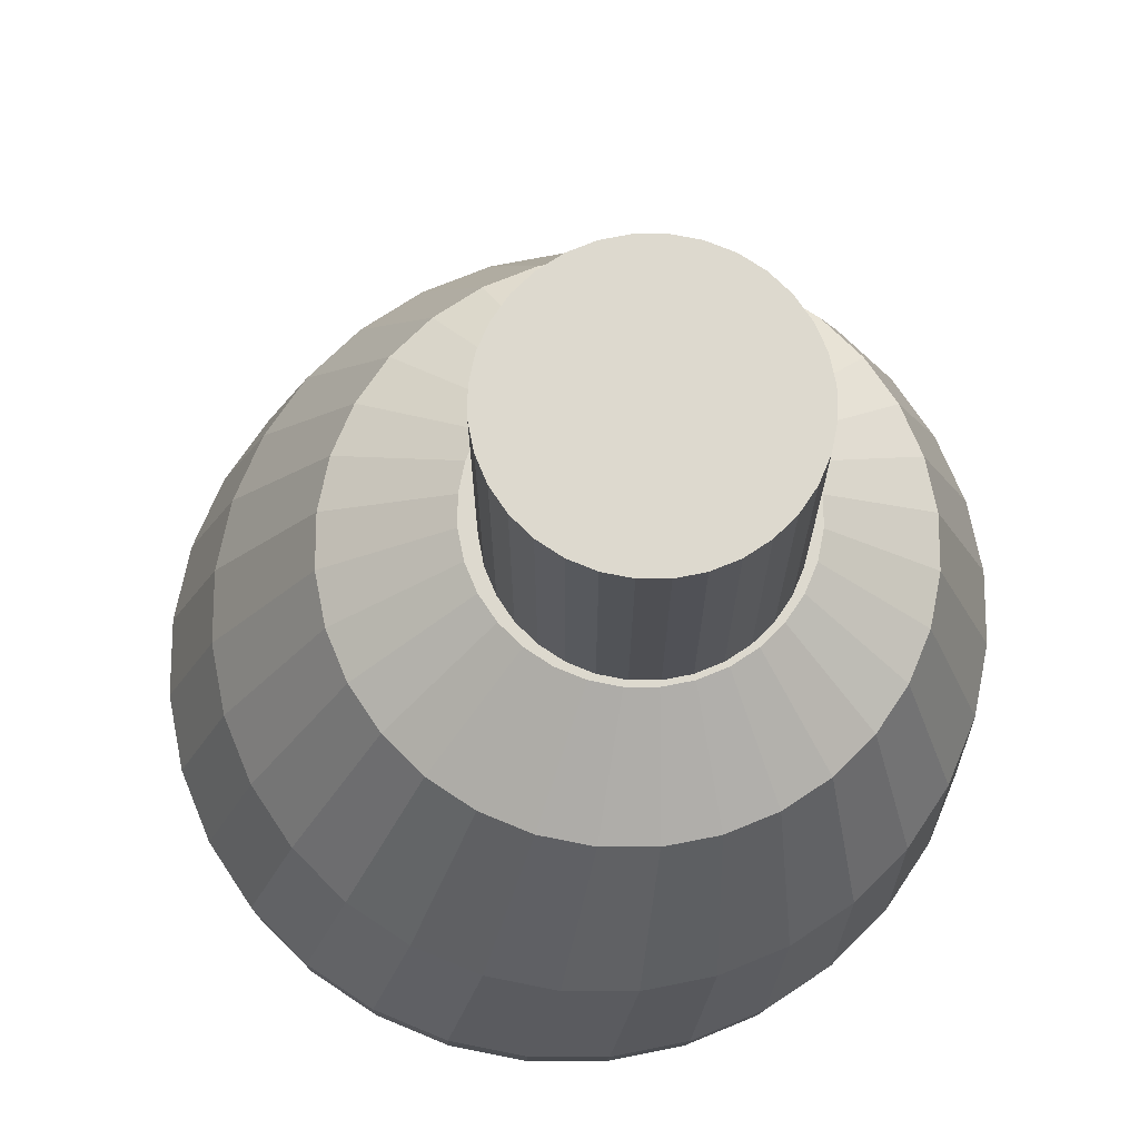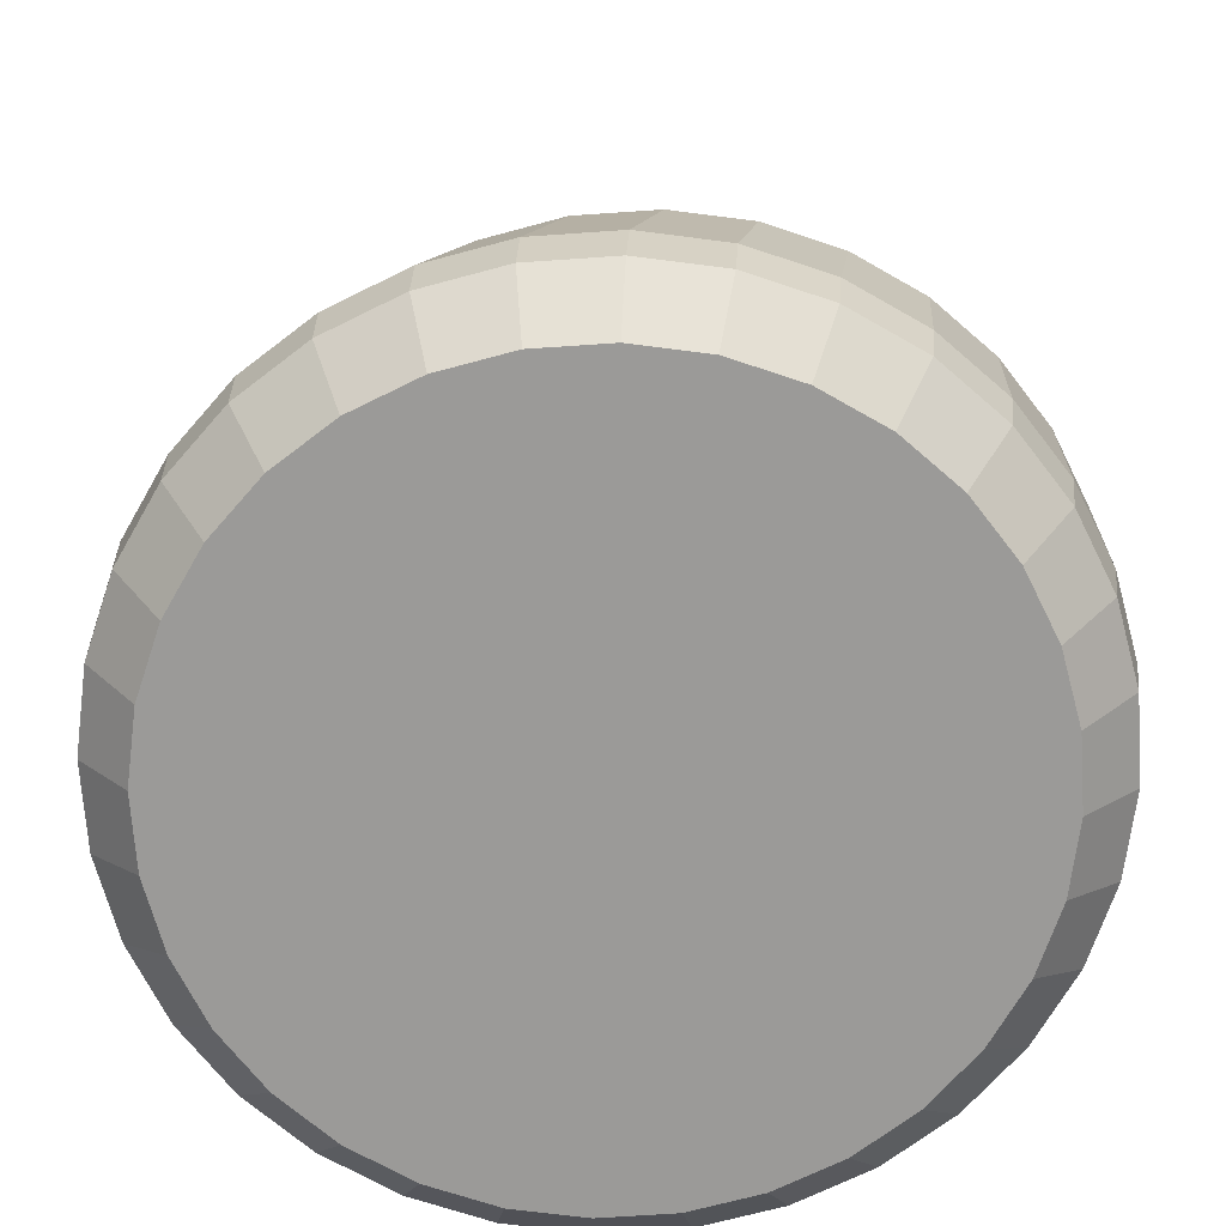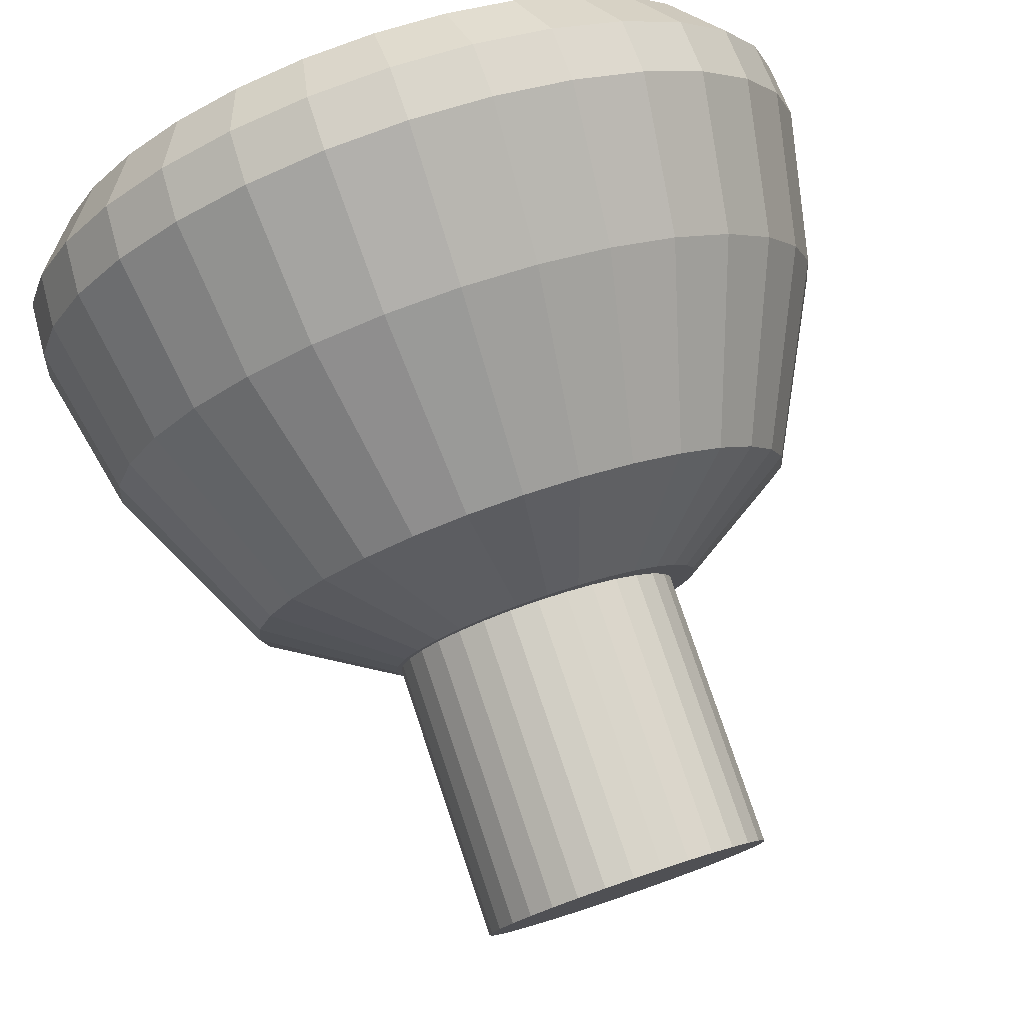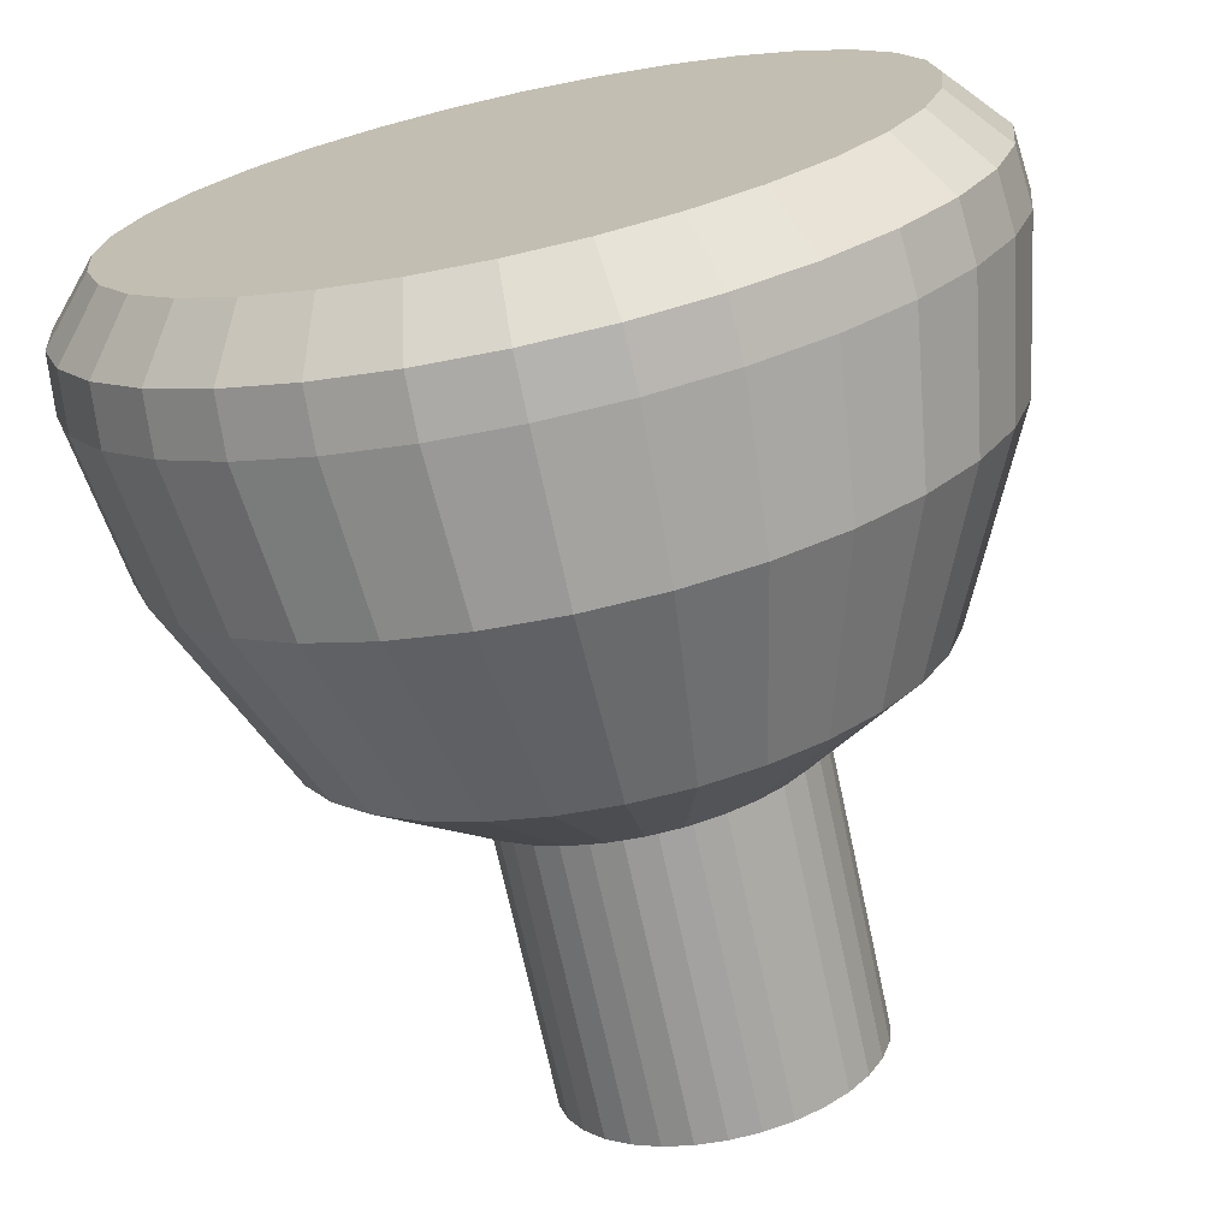
<metadata>
{"format":"obj","ext":"obj","renderer":"f3d","projection":"perspective","resolution":1024,"background":"white","views":[{"elev":71.8,"azim":73.2,"up":"+Y"},{"elev":-69.3,"azim":110.8,"up":"+Y"},{"elev":78.3,"azim":161.3,"up":"+Z"},{"elev":-71.1,"azim":12.2,"up":"+Z"}]}
</metadata>
<code>
o Madotsuki.002
v 0.002861 0.03268 0.03914
v 0.002861 -0.07427 0.03914
v 0.01329 -0.07427 0.03811
v 0.01329 0.03268 0.03811
v 0.02332 -0.07427 0.03506
v 0.02332 0.03268 0.03506
v 0.03257 -0.07427 0.03012
v 0.03257 0.03268 0.03012
v 0.04067 -0.07427 0.02347
v 0.04067 0.03268 0.02347
v 0.04732 -0.07427 0.01537
v 0.04732 0.03268 0.01537
v 0.05226 -0.07427 0.006124
v 0.05226 0.03268 0.006124
v 0.05531 -0.07427 -0.003908
v 0.05531 0.03268 -0.003908
v 0.05634 -0.07427 -0.01434
v 0.05634 0.03268 -0.01434
v 0.05531 -0.07427 -0.02477
v 0.05531 0.03268 -0.02477
v 0.05226 -0.07427 -0.0348
v 0.05226 0.03268 -0.0348
v 0.04732 -0.07427 -0.04405
v 0.04732 0.03268 -0.04405
v 0.04067 -0.07427 -0.05215
v 0.04067 0.03268 -0.05215
v 0.03257 -0.07427 -0.0588
v 0.03257 0.03268 -0.0588
v 0.02332 -0.07427 -0.06374
v 0.02332 0.03268 -0.06374
v 0.01329 -0.07427 -0.06679
v 0.01329 0.03268 -0.06679
v 0.002861 -0.07427 -0.06782
v 0.002861 0.03268 -0.06782
v -0.007572 -0.07427 -0.06679
v -0.007572 0.03268 -0.06679
v -0.0176 -0.07427 -0.06374
v -0.0176 0.03268 -0.06374
v -0.02685 -0.07427 -0.0588
v -0.02685 0.03268 -0.0588
v -0.03495 -0.07427 -0.05215
v -0.03495 0.03268 -0.05215
v -0.0416 -0.07427 -0.04405
v -0.0416 0.03268 -0.04405
v -0.04654 -0.07427 -0.0348
v -0.04654 0.03268 -0.0348
v -0.04959 -0.07427 -0.02477
v -0.04959 0.03268 -0.02477
v -0.05061 -0.07427 -0.01434
v -0.05061 0.03268 -0.01434
v -0.04959 -0.07427 -0.003908
v -0.04959 0.03268 -0.003908
v -0.04654 -0.07427 0.006124
v -0.04654 0.03268 0.006124
v -0.0416 -0.07427 0.01537
v -0.0416 0.03268 0.01537
v -0.03495 -0.07427 0.02347
v -0.03495 0.03268 0.02347
v -0.02685 -0.07427 0.03012
v -0.02685 0.03268 0.03012
v -0.0176 -0.07427 0.03506
v -0.0176 0.03268 0.03506
v -0.007572 -0.07427 0.03811
v -0.007572 0.03268 0.03811
v -0.000666 -0.2337 0.1559
v -0.000666 -0.2531 0.1395
v 0.0243 -0.2531 0.137
v 0.0277 -0.2337 0.1531
v 0.0483 -0.2531 0.1297
v 0.05497 -0.2337 0.1449
v 0.07043 -0.2531 0.1179
v 0.08011 -0.2337 0.1314
v 0.08982 -0.2531 0.102
v 0.1021 -0.2337 0.1134
v 0.1057 -0.2531 0.0826
v 0.1202 -0.2337 0.09132
v 0.1176 -0.2531 0.06047
v 0.1337 -0.2337 0.06619
v 0.1248 -0.2531 0.03647
v 0.1419 -0.2337 0.03891
v 0.1273 -0.2531 0.0115
v 0.1447 -0.2337 0.01055
v 0.1248 -0.2531 -0.01346
v 0.1419 -0.2337 -0.01781
v 0.1176 -0.2531 -0.03746
v 0.1337 -0.2337 -0.04509
v 0.1057 -0.2531 -0.05959
v 0.1202 -0.2337 -0.07022
v 0.08982 -0.2531 -0.07898
v 0.1021 -0.2337 -0.09225
v 0.07043 -0.2531 -0.09489
v 0.08011 -0.2337 -0.1103
v 0.0483 -0.2531 -0.1067
v 0.05497 -0.2337 -0.1238
v 0.0243 -0.2531 -0.114
v 0.0277 -0.2337 -0.132
v -0.000666 -0.2531 -0.1165
v -0.000666 -0.2337 -0.1348
v -0.02563 -0.2531 -0.114
v -0.02903 -0.2337 -0.132
v -0.04963 -0.2531 -0.1067
v -0.0563 -0.2337 -0.1238
v -0.07176 -0.2531 -0.09489
v -0.08144 -0.2337 -0.1103
v -0.09115 -0.2531 -0.07898
v -0.1035 -0.2337 -0.09225
v -0.1071 -0.2531 -0.05959
v -0.1216 -0.2337 -0.07022
v -0.1189 -0.2531 -0.03746
v -0.135 -0.2337 -0.04509
v -0.1262 -0.2531 -0.01346
v -0.1433 -0.2337 -0.01781
v -0.1286 -0.2531 0.0115
v -0.1461 -0.2337 0.01055
v -0.1262 -0.2531 0.03647
v -0.1433 -0.2337 0.03891
v -0.1189 -0.2531 0.06047
v -0.135 -0.2337 0.06619
v -0.1071 -0.2531 0.0826
v -0.1216 -0.2337 0.09132
v -0.09115 -0.2531 0.102
v -0.1035 -0.2337 0.1134
v -0.07176 -0.2531 0.1179
v -0.08144 -0.2337 0.1314
v -0.04963 -0.2531 0.1297
v -0.0563 -0.2337 0.1449
v -0.02563 -0.2531 0.137
v -0.02903 -0.2337 0.1531
v -0.01221 -0.07088 0.04368
v -0.000666 -0.07088 0.04481
v 0.01087 -0.07088 0.04368
v 0.02197 -0.07088 0.04031
v 0.0322 -0.07088 0.03485
v 0.04116 -0.07088 0.02749
v 0.04852 -0.07088 0.01852
v 0.05399 -0.07088 0.008297
v 0.05735 -0.07088 -0.0028
v 0.05849 -0.07088 -0.01434
v 0.05735 -0.07088 -0.02588
v 0.05399 -0.07088 -0.03698
v 0.04852 -0.07088 -0.0472
v 0.04116 -0.07088 -0.05617
v 0.0322 -0.07088 -0.06353
v 0.02197 -0.07088 -0.06899
v 0.01087 -0.07088 -0.07236
v -0.000666 -0.07088 -0.0735
v -0.01221 -0.07088 -0.07236
v -0.0233 -0.07088 -0.06899
v -0.03353 -0.07088 -0.06353
v -0.04249 -0.07088 -0.05617
v -0.04985 -0.07088 -0.0472
v -0.05532 -0.07088 -0.03698
v -0.05868 -0.07088 -0.02588
v -0.05982 -0.07088 -0.01434
v -0.05868 -0.07088 -0.0028
v -0.05532 -0.07088 0.008297
v -0.04985 -0.07088 0.01852
v -0.04249 -0.07088 0.02749
v -0.03353 -0.07088 0.03485
v -0.0233 -0.07088 0.04031
v -0.02088 -0.09809 0.09113
v -0.02723 -0.1621 0.1322
v -0.000666 -0.1621 0.1348
v -0.000666 -0.09809 0.09312
v -0.04031 -0.09809 0.08523
v -0.05278 -0.1621 0.1244
v -0.05822 -0.09809 0.07566
v -0.07632 -0.1621 0.1118
v -0.07392 -0.09809 0.06278
v -0.09695 -0.1621 0.09489
v -0.08681 -0.09809 0.04708
v -0.1139 -0.1621 0.07425
v -0.09638 -0.09809 0.02916
v -0.1265 -0.1621 0.05071
v -0.1023 -0.09809 0.009731
v -0.1342 -0.1621 0.02517
v -0.1043 -0.09809 -0.01048
v -0.1368 -0.1621 -0.001397
v -0.1023 -0.09809 -0.03069
v -0.1342 -0.1621 -0.02796
v -0.09638 -0.09809 -0.05013
v -0.1265 -0.1621 -0.05351
v -0.08681 -0.09809 -0.06804
v -0.1139 -0.1621 -0.07705
v -0.07392 -0.09809 -0.08374
v -0.09695 -0.1621 -0.09768
v -0.05822 -0.09809 -0.09662
v -0.07632 -0.1621 -0.1146
v -0.04031 -0.09809 -0.1062
v -0.05278 -0.1621 -0.1272
v -0.02088 -0.09809 -0.1121
v -0.02723 -0.1621 -0.1349
v -0.000666 -0.09809 -0.1141
v -0.000666 -0.1621 -0.1376
v 0.01954 -0.09809 -0.1121
v 0.0259 -0.1621 -0.1349
v 0.03898 -0.09809 -0.1062
v 0.05144 -0.1621 -0.1272
v 0.05689 -0.09809 -0.09662
v 0.07498 -0.1621 -0.1146
v 0.07259 -0.09809 -0.08374
v 0.09562 -0.1621 -0.09768
v 0.08547 -0.09809 -0.06804
v 0.1126 -0.1621 -0.07705
v 0.09505 -0.09809 -0.05013
v 0.1251 -0.1621 -0.05351
v 0.1009 -0.09809 -0.03069
v 0.1329 -0.1621 -0.02796
v 0.1029 -0.09809 -0.01048
v 0.1355 -0.1621 -0.001397
v 0.1009 -0.09809 0.009731
v 0.1329 -0.1621 0.02517
v 0.09505 -0.09809 0.02916
v 0.1251 -0.1621 0.05071
v 0.08547 -0.09809 0.04708
v 0.1126 -0.1621 0.07425
v 0.07259 -0.09809 0.06278
v 0.09562 -0.1621 0.09489
v 0.05689 -0.09809 0.07566
v 0.07498 -0.1621 0.1118
v 0.03898 -0.09809 0.08523
v 0.05144 -0.1621 0.1244
v 0.01954 -0.09809 0.09113
v 0.0259 -0.1621 0.1322
v -0.02936 -0.2144 0.1538
v -0.000666 -0.2144 0.1567
v -0.05695 -0.2144 0.1455
v -0.08237 -0.2144 0.1319
v -0.1047 -0.2144 0.1136
v -0.123 -0.2144 0.09131
v -0.1365 -0.2144 0.06588
v -0.1449 -0.2144 0.03829
v -0.1477 -0.2144 0.009599
v -0.1449 -0.2144 -0.01909
v -0.1365 -0.2144 -0.04668
v -0.123 -0.2144 -0.07211
v -0.1047 -0.2144 -0.0944
v -0.08237 -0.2144 -0.1127
v -0.05695 -0.2144 -0.1263
v -0.02936 -0.2144 -0.1346
v -0.000666 -0.2144 -0.1375
v 0.02803 -0.2144 -0.1346
v 0.05561 -0.2144 -0.1263
v 0.08104 -0.2144 -0.1127
v 0.1033 -0.2144 -0.0944
v 0.1216 -0.2144 -0.07211
v 0.1352 -0.2144 -0.04668
v 0.1436 -0.2144 -0.01909
v 0.1464 -0.2144 0.009599
v 0.1436 -0.2144 0.03829
v 0.1352 -0.2144 0.06588
v 0.1216 -0.2144 0.09131
v 0.1033 -0.2144 0.1136
v 0.08104 -0.2144 0.1319
v 0.05561 -0.2144 0.1455
v 0.02803 -0.2144 0.1538
f 1 2 3
f 1 3 4
f 4 3 5
f 4 5 6
f 6 5 7
f 6 7 8
f 8 7 9
f 8 9 10
f 10 9 11
f 10 11 12
f 12 11 13
f 12 13 14
f 14 13 15
f 14 15 16
f 16 15 17
f 16 17 18
f 18 17 19
f 18 19 20
f 20 19 21
f 20 21 22
f 22 21 23
f 22 23 24
f 24 23 25
f 24 25 26
f 26 25 27
f 26 27 28
f 28 27 29
f 28 29 30
f 30 29 31
f 30 31 32
f 32 31 33
f 32 33 34
f 34 33 35
f 34 35 36
f 36 35 37
f 36 37 38
f 38 37 39
f 38 39 40
f 40 39 41
f 40 41 42
f 42 41 43
f 42 43 44
f 44 43 45
f 44 45 46
f 46 45 47
f 46 47 48
f 48 47 49
f 48 49 50
f 50 49 51
f 50 51 52
f 52 51 53
f 52 53 54
f 54 53 55
f 54 55 56
f 56 55 57
f 56 57 58
f 58 57 59
f 58 59 60
f 60 59 61
f 60 61 62
f 5 3 2
f 2 63 61
f 61 59 57
f 57 55 53
f 53 51 49
f 49 47 45
f 45 43 41
f 41 39 37
f 37 35 33
f 33 31 29
f 29 27 25
f 25 23 21
f 21 19 17
f 17 15 13
f 13 11 9
f 9 7 5
f 5 2 61
f 61 57 53
f 53 49 45
f 45 41 37
f 37 33 29
f 29 25 21
f 21 17 13
f 13 9 5
f 5 61 53
f 53 45 37
f 37 29 21
f 21 13 5
f 5 53 37
f 37 21 5
f 62 61 63
f 62 63 64
f 64 63 2
f 64 2 1
f 64 1 4
f 4 6 8
f 8 10 12
f 12 14 16
f 16 18 20
f 20 22 24
f 24 26 28
f 28 30 32
f 32 34 36
f 36 38 40
f 40 42 44
f 44 46 48
f 48 50 52
f 52 54 56
f 56 58 60
f 60 62 64
f 64 4 8
f 8 12 16
f 16 20 24
f 24 28 32
f 32 36 40
f 40 44 48
f 48 52 56
f 56 60 64
f 64 8 16
f 16 24 32
f 32 40 48
f 48 56 64
f 64 16 32
f 32 48 64
f 65 66 67
f 65 67 68
f 68 67 69
f 68 69 70
f 70 69 71
f 70 71 72
f 72 71 73
f 72 73 74
f 74 73 75
f 74 75 76
f 76 75 77
f 76 77 78
f 78 77 79
f 78 79 80
f 80 79 81
f 80 81 82
f 82 81 83
f 82 83 84
f 84 83 85
f 84 85 86
f 86 85 87
f 86 87 88
f 88 87 89
f 88 89 90
f 90 89 91
f 90 91 92
f 92 91 93
f 92 93 94
f 94 93 95
f 94 95 96
f 96 95 97
f 96 97 98
f 98 97 99
f 98 99 100
f 100 99 101
f 100 101 102
f 102 101 103
f 102 103 104
f 104 103 105
f 104 105 106
f 106 105 107
f 106 107 108
f 108 107 109
f 108 109 110
f 110 109 111
f 110 111 112
f 112 111 113
f 112 113 114
f 114 113 115
f 114 115 116
f 116 115 117
f 116 117 118
f 118 117 119
f 118 119 120
f 120 119 121
f 120 121 122
f 122 121 123
f 122 123 124
f 124 123 125
f 124 125 126
f 69 67 66
f 66 127 125
f 125 123 121
f 121 119 117
f 117 115 113
f 113 111 109
f 109 107 105
f 105 103 101
f 101 99 97
f 97 95 93
f 93 91 89
f 89 87 85
f 85 83 81
f 81 79 77
f 77 75 73
f 73 71 69
f 69 66 125
f 125 121 117
f 117 113 109
f 109 105 101
f 101 97 93
f 93 89 85
f 85 81 77
f 77 73 69
f 69 125 117
f 117 109 101
f 101 93 85
f 85 77 69
f 69 117 101
f 101 85 69
f 126 125 127
f 126 127 128
f 128 127 66
f 128 66 65
f 129 130 131
f 131 132 133
f 133 134 135
f 135 136 137
f 137 138 139
f 139 140 141
f 141 142 143
f 143 144 145
f 145 146 147
f 147 148 149
f 149 150 151
f 151 152 153
f 153 154 155
f 155 156 157
f 157 158 159
f 159 160 129
f 129 131 133
f 133 135 137
f 137 139 141
f 141 143 145
f 145 147 149
f 149 151 153
f 153 155 157
f 157 159 129
f 129 133 137
f 137 141 145
f 145 149 153
f 153 157 129
f 129 137 145
f 145 153 129
f 161 162 163
f 161 163 164
f 165 166 162
f 165 162 161
f 167 168 166
f 167 166 165
f 169 170 168
f 169 168 167
f 171 172 170
f 171 170 169
f 173 174 172
f 173 172 171
f 175 176 174
f 175 174 173
f 177 178 176
f 177 176 175
f 179 180 178
f 179 178 177
f 181 182 180
f 181 180 179
f 183 184 182
f 183 182 181
f 185 186 184
f 185 184 183
f 187 188 186
f 187 186 185
f 189 190 188
f 189 188 187
f 191 192 190
f 191 190 189
f 193 194 192
f 193 192 191
f 195 196 194
f 195 194 193
f 197 198 196
f 197 196 195
f 199 200 198
f 199 198 197
f 201 202 200
f 201 200 199
f 203 204 202
f 203 202 201
f 205 206 204
f 205 204 203
f 207 208 206
f 207 206 205
f 209 210 208
f 209 208 207
f 211 212 210
f 211 210 209
f 213 214 212
f 213 212 211
f 215 216 214
f 215 214 213
f 217 218 216
f 217 216 215
f 219 220 218
f 219 218 217
f 221 222 220
f 221 220 219
f 223 224 222
f 223 222 221
f 164 163 224
f 164 224 223
f 130 164 223
f 130 223 131
f 131 223 221
f 131 221 132
f 132 221 219
f 132 219 133
f 133 219 217
f 133 217 134
f 134 217 215
f 134 215 135
f 135 215 213
f 135 213 136
f 136 213 211
f 136 211 137
f 137 211 209
f 137 209 138
f 138 209 207
f 138 207 139
f 139 207 205
f 139 205 140
f 140 205 203
f 140 203 141
f 141 203 201
f 141 201 142
f 142 201 199
f 142 199 143
f 143 199 197
f 143 197 144
f 144 197 195
f 144 195 145
f 145 195 193
f 145 193 146
f 146 193 191
f 146 191 147
f 147 191 189
f 147 189 148
f 148 189 187
f 148 187 149
f 149 187 185
f 149 185 150
f 150 185 183
f 150 183 151
f 151 183 181
f 151 181 152
f 152 181 179
f 152 179 153
f 153 179 177
f 153 177 154
f 154 177 175
f 154 175 155
f 155 175 173
f 155 173 156
f 156 173 171
f 156 171 157
f 157 171 169
f 157 169 158
f 158 169 167
f 158 167 159
f 159 167 165
f 159 165 160
f 160 165 161
f 160 161 129
f 129 161 164
f 129 164 130
f 162 225 226
f 162 226 163
f 166 227 225
f 166 225 162
f 168 228 227
f 168 227 166
f 170 229 228
f 170 228 168
f 172 230 229
f 172 229 170
f 174 231 230
f 174 230 172
f 176 232 231
f 176 231 174
f 178 233 232
f 178 232 176
f 180 234 233
f 180 233 178
f 182 235 234
f 182 234 180
f 184 236 235
f 184 235 182
f 186 237 236
f 186 236 184
f 188 238 237
f 188 237 186
f 190 239 238
f 190 238 188
f 192 240 239
f 192 239 190
f 194 241 240
f 194 240 192
f 196 242 241
f 196 241 194
f 198 243 242
f 198 242 196
f 200 244 243
f 200 243 198
f 202 245 244
f 202 244 200
f 204 246 245
f 204 245 202
f 206 247 246
f 206 246 204
f 208 248 247
f 208 247 206
f 210 249 248
f 210 248 208
f 212 250 249
f 212 249 210
f 214 251 250
f 214 250 212
f 216 252 251
f 216 251 214
f 218 253 252
f 218 252 216
f 220 254 253
f 220 253 218
f 222 255 254
f 222 254 220
f 224 256 255
f 224 255 222
f 163 226 256
f 163 256 224
f 225 128 65
f 225 65 226
f 227 126 128
f 227 128 225
f 228 124 126
f 228 126 227
f 229 122 124
f 229 124 228
f 230 120 122
f 230 122 229
f 231 118 120
f 231 120 230
f 232 116 118
f 232 118 231
f 233 114 116
f 233 116 232
f 234 112 114
f 234 114 233
f 235 110 112
f 235 112 234
f 236 108 110
f 236 110 235
f 237 106 108
f 237 108 236
f 238 104 106
f 238 106 237
f 239 102 104
f 239 104 238
f 240 100 102
f 240 102 239
f 241 98 100
f 241 100 240
f 242 96 98
f 242 98 241
f 243 94 96
f 243 96 242
f 244 92 94
f 244 94 243
f 245 90 92
f 245 92 244
f 246 88 90
f 246 90 245
f 247 86 88
f 247 88 246
f 248 84 86
f 248 86 247
f 249 82 84
f 249 84 248
f 250 80 82
f 250 82 249
f 251 78 80
f 251 80 250
f 252 76 78
f 252 78 251
f 253 74 76
f 253 76 252
f 254 72 74
f 254 74 253
f 255 70 72
f 255 72 254
f 256 68 70
f 256 70 255
f 226 65 68
f 226 68 256

</code>
